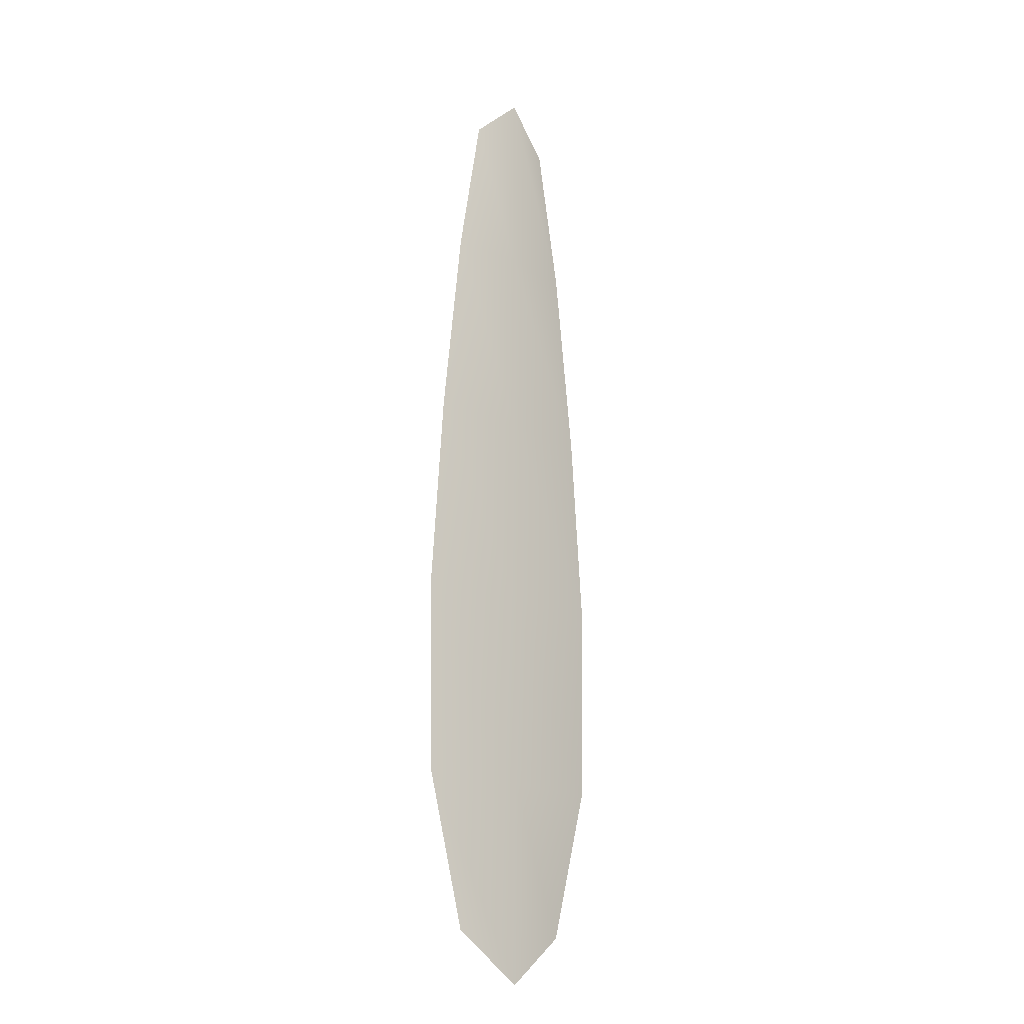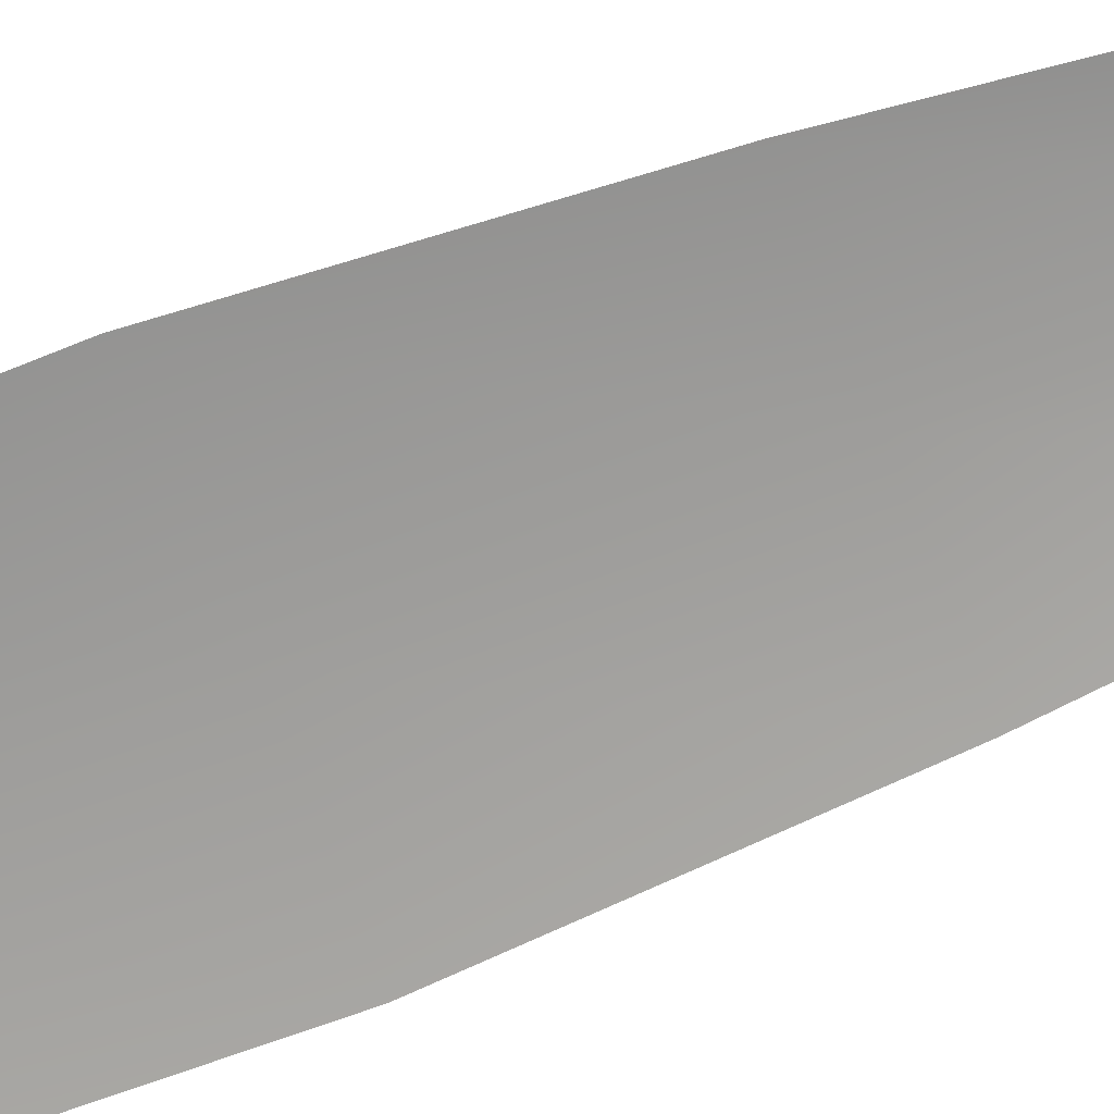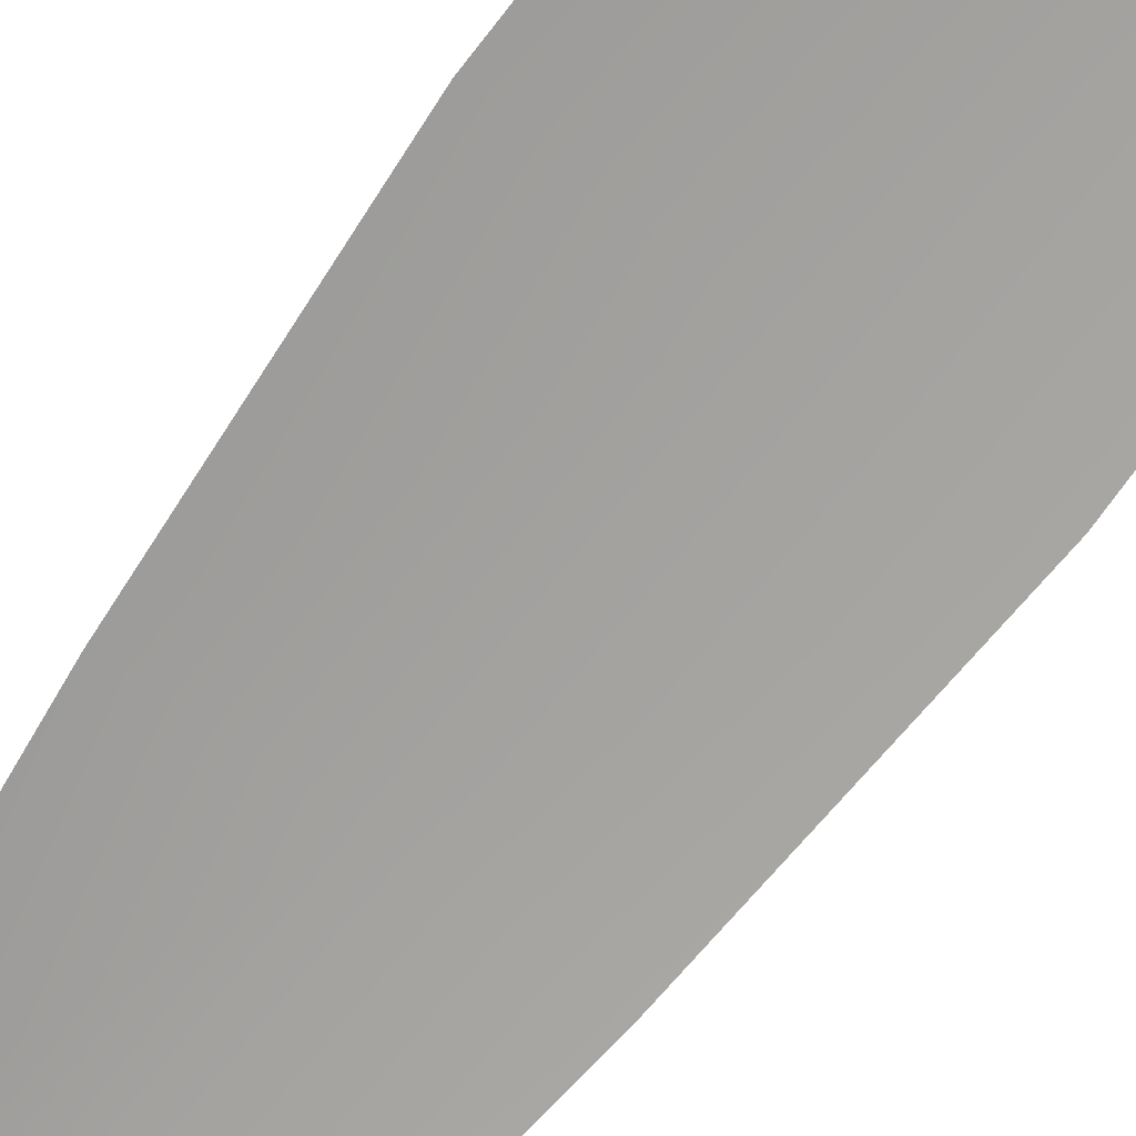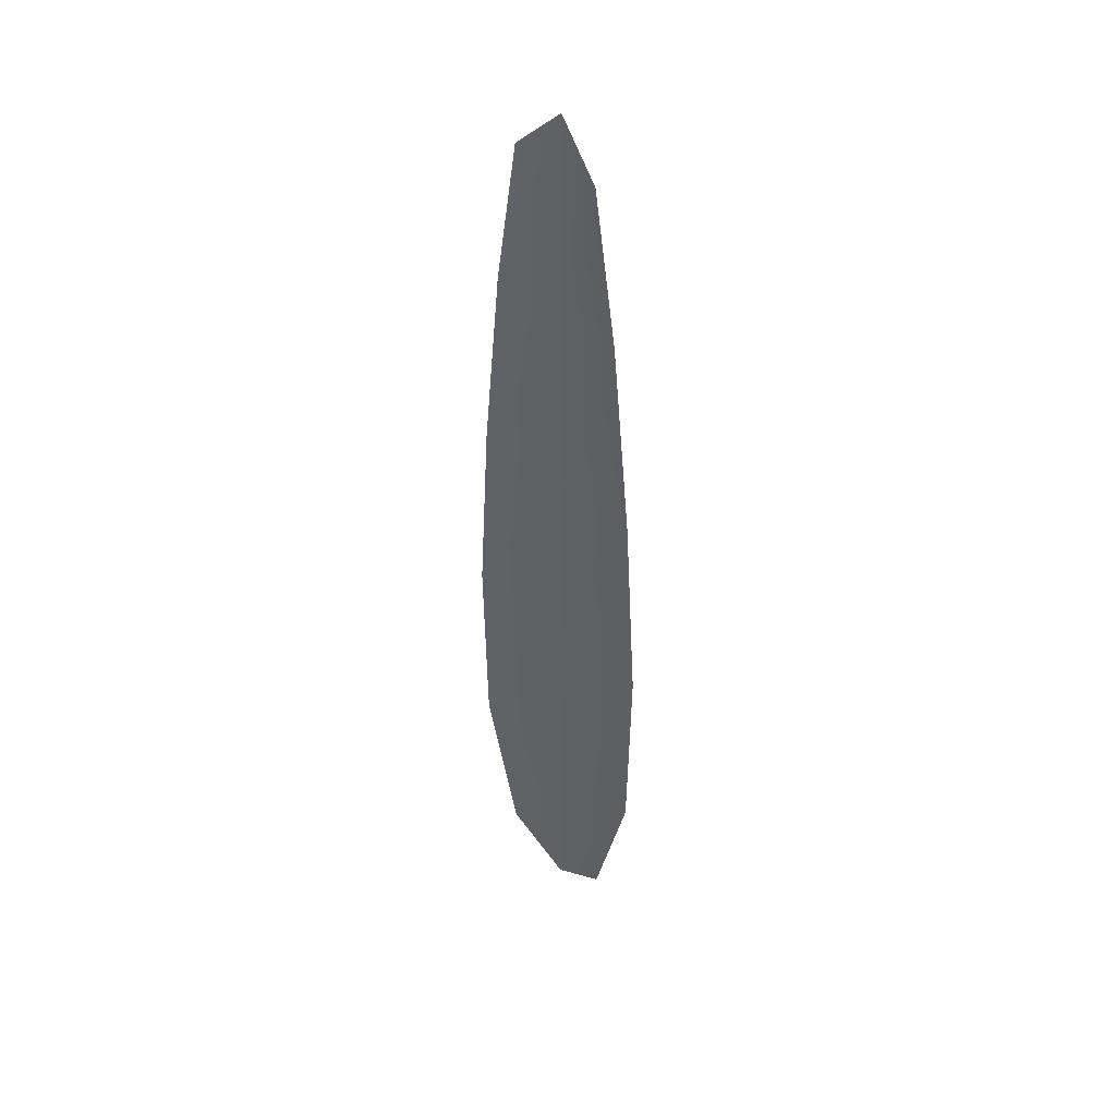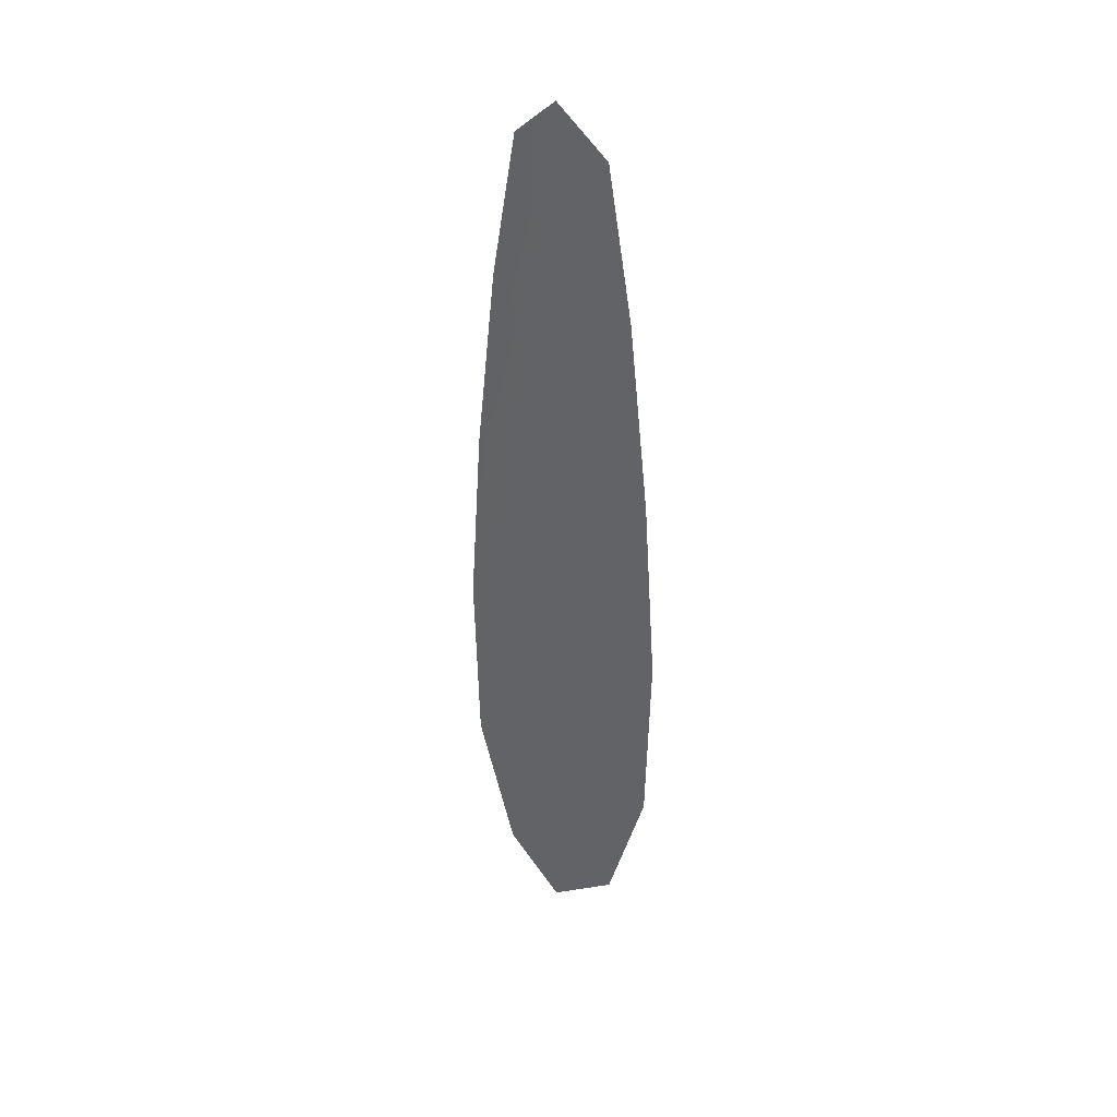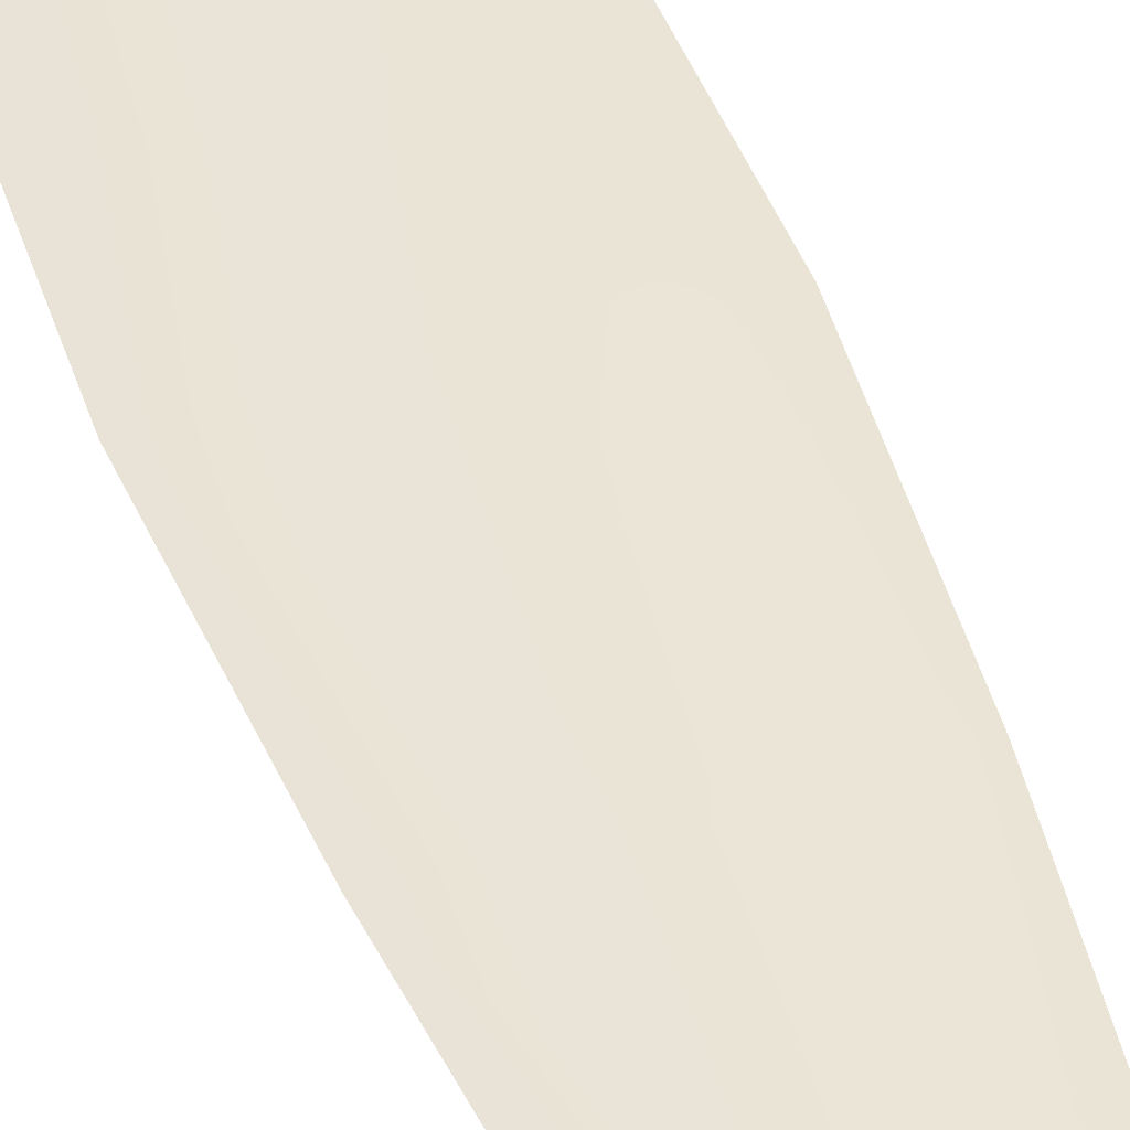
<metadata>
{"format":"obj","ext":"obj","renderer":"f3d","projection":"perspective","resolution":1024,"background":"white","views":[{"elev":-18.5,"azim":-44.0,"up":"+Y"},{"elev":-70.7,"azim":111.1,"up":"+Z"},{"elev":-72.2,"azim":-36.5,"up":"+Z"},{"elev":42.8,"azim":-133.8,"up":"+Y"},{"elev":39.7,"azim":34.7,"up":"+Y"},{"elev":43.6,"azim":161.7,"up":"+Z"}]}
</metadata>
<code>
o feather_flight_primary_001
v 0.03637 0.09616 0.03575
v 0.03231 0.09616 0.03575
v 0.03712 0.05867 0.03575
v 0.03157 0.05867 0.03575
v 0.03434 0.09808 0.03607
v 0.03434 0.05658 0.03607
v 0.03748 0.08981 0.03575
v 0.03841 0.08155 0.03575
v 0.039 0.07328 0.03575
v 0.03884 0.06502 0.03575
v 0.02985 0.06502 0.03575
v 0.02968 0.07328 0.03575
v 0.03027 0.08155 0.03575
v 0.0312 0.08981 0.03575
v 0.03434 0.08981 0.03607
v 0.03434 0.08155 0.03607
v 0.03434 0.07328 0.03607
v 0.03434 0.06502 0.03607
f 18 10 3 6
f 11 18 6 4
f 5 1 7 15
f 15 7 8 16
f 16 8 9 17
f 17 9 10 18
f 2 5 15 14
f 14 15 16 13
f 13 16 17 12
f 12 17 18 11

</code>
